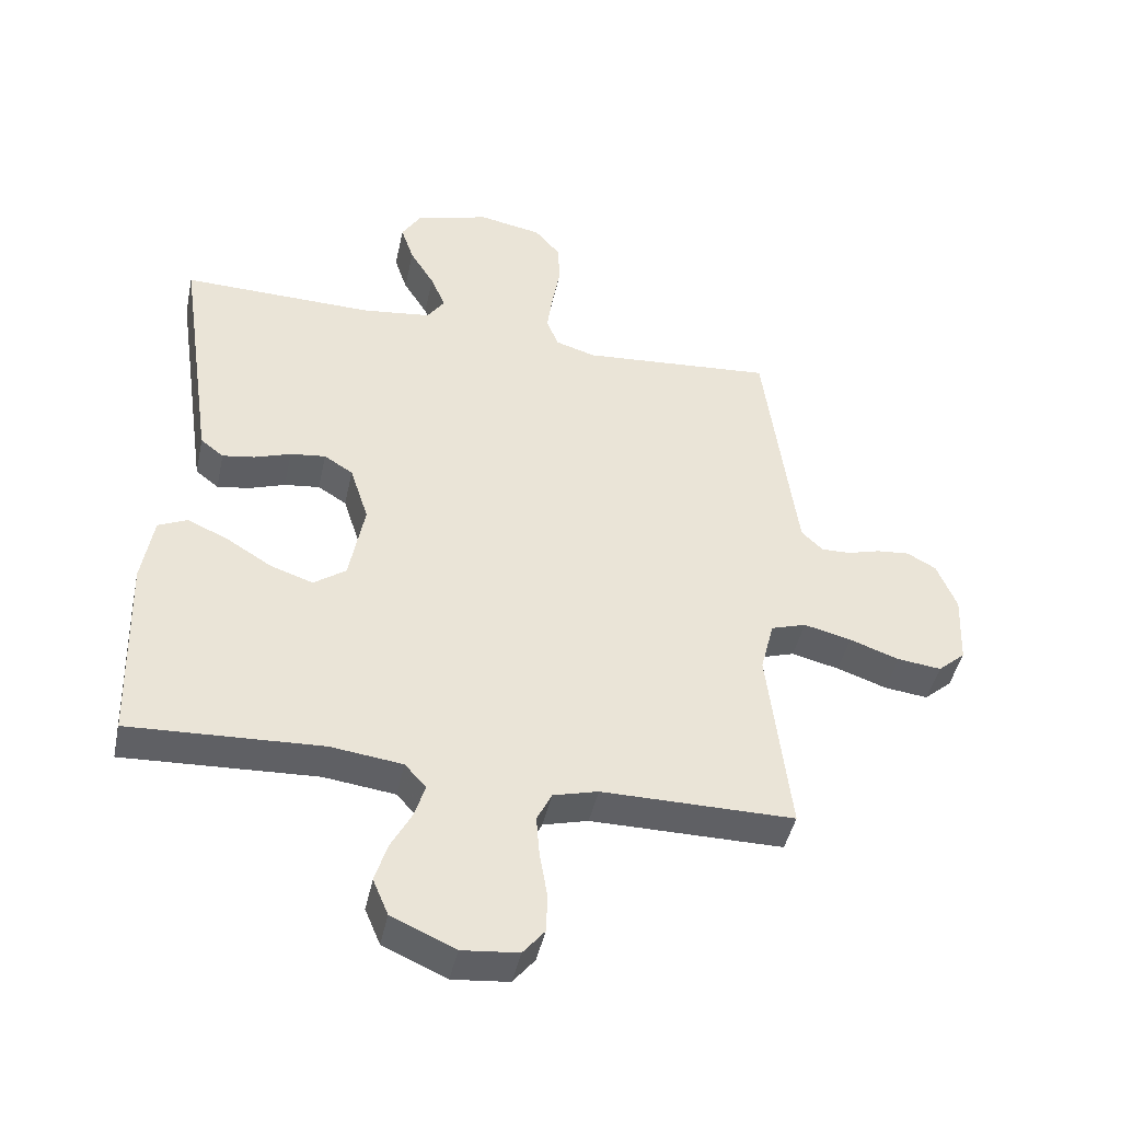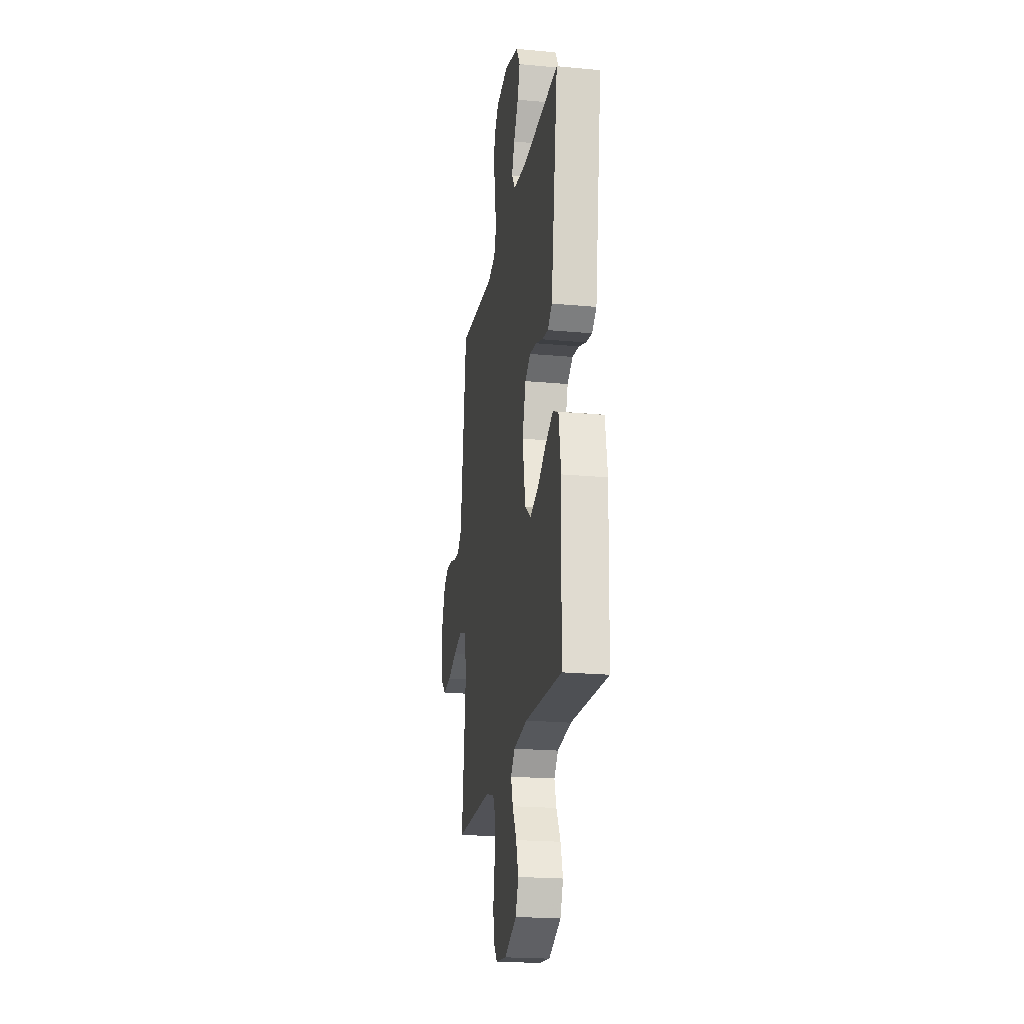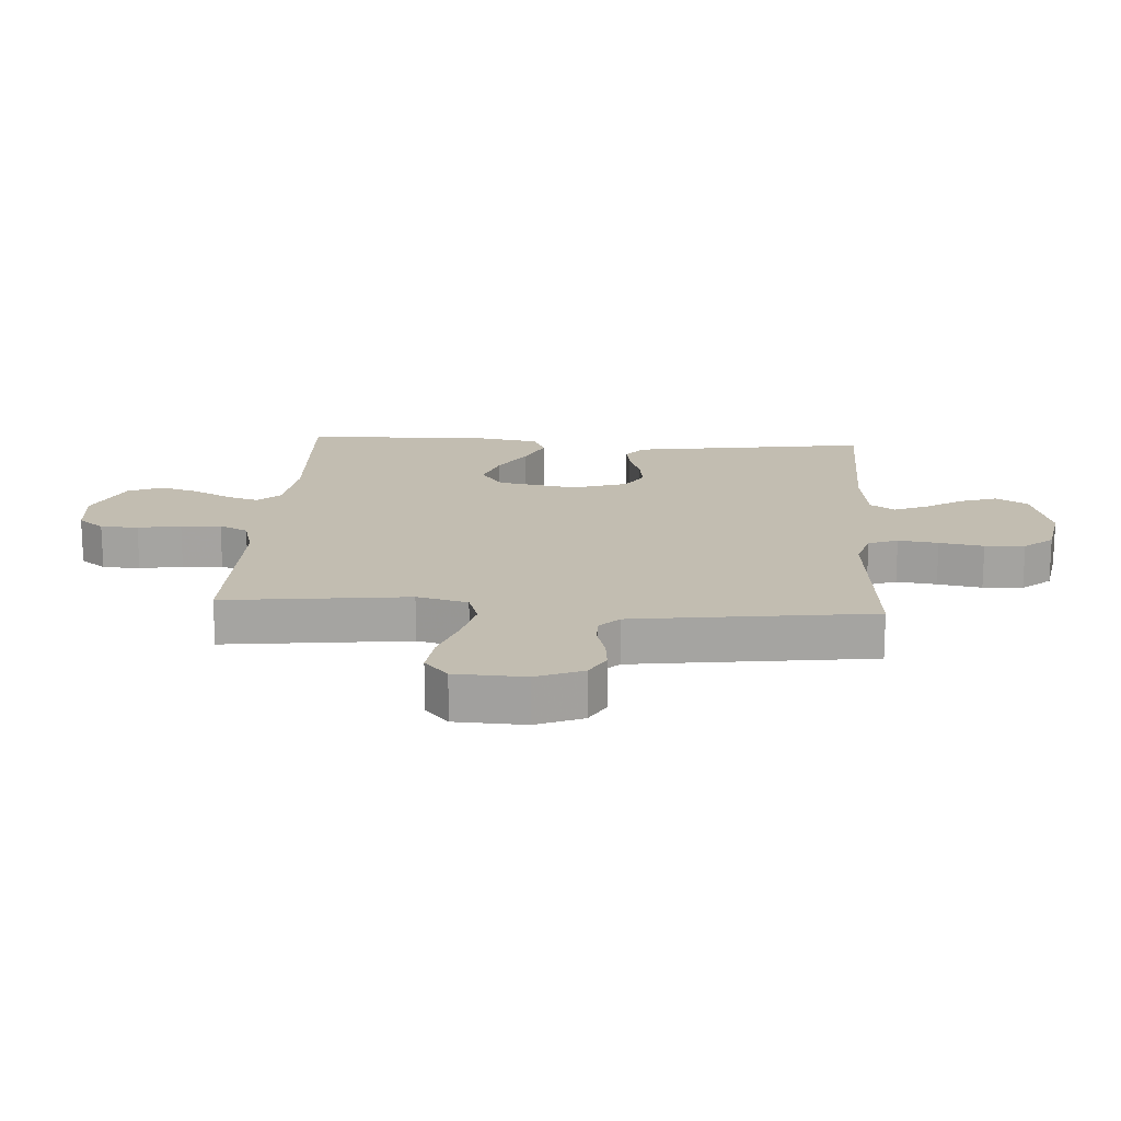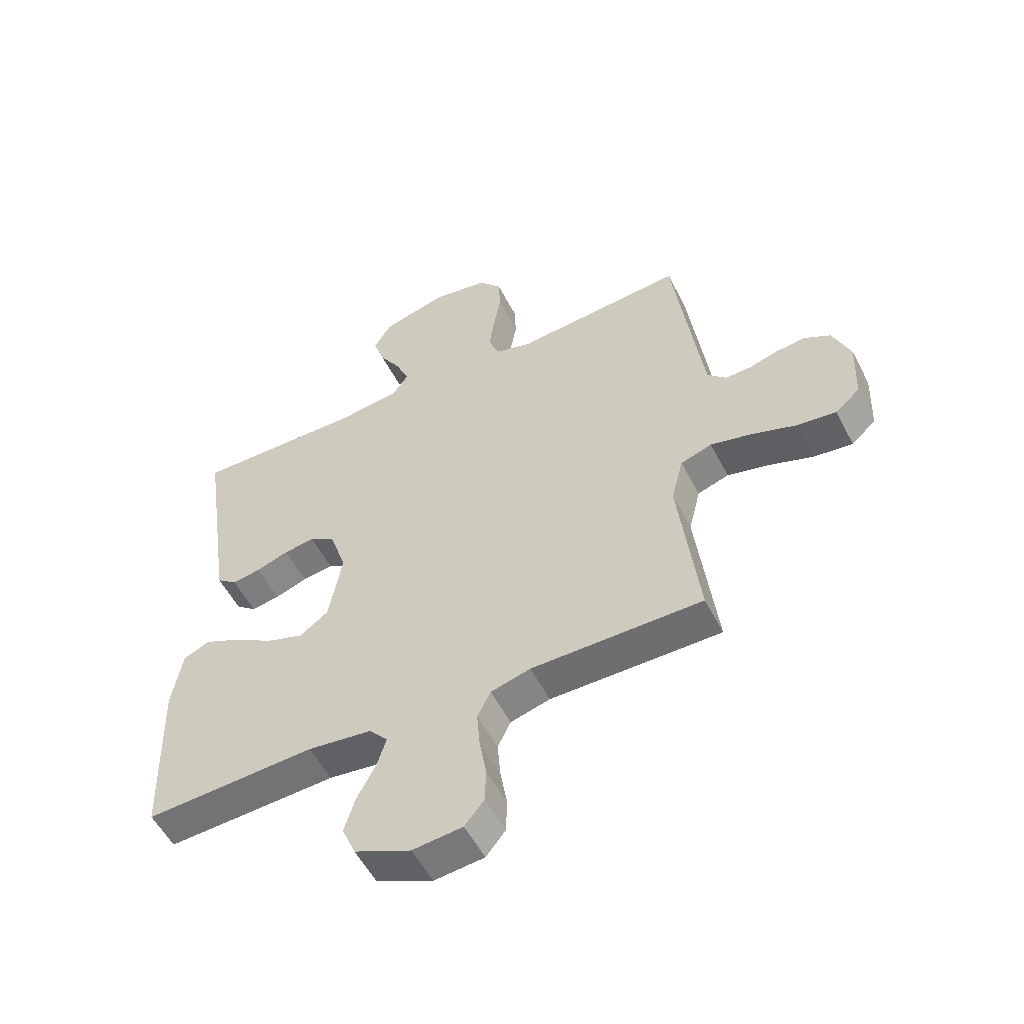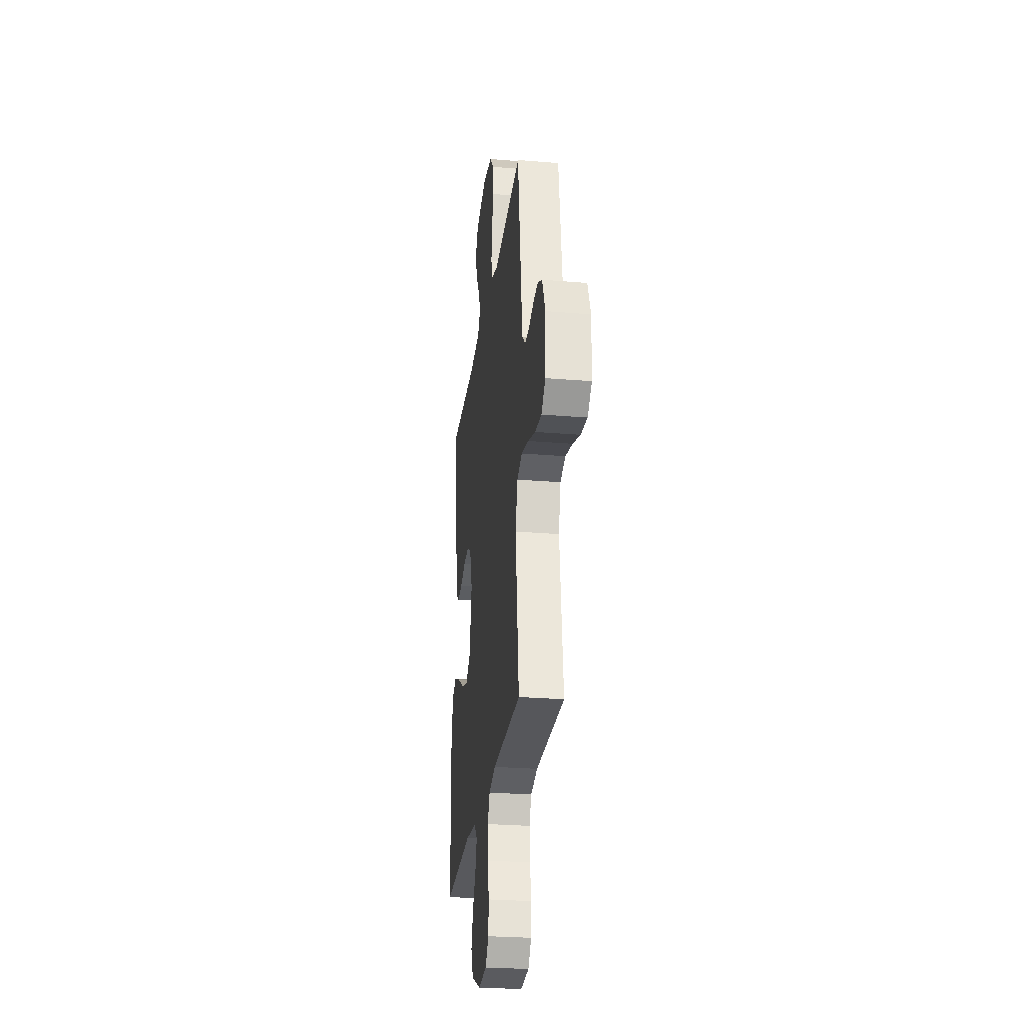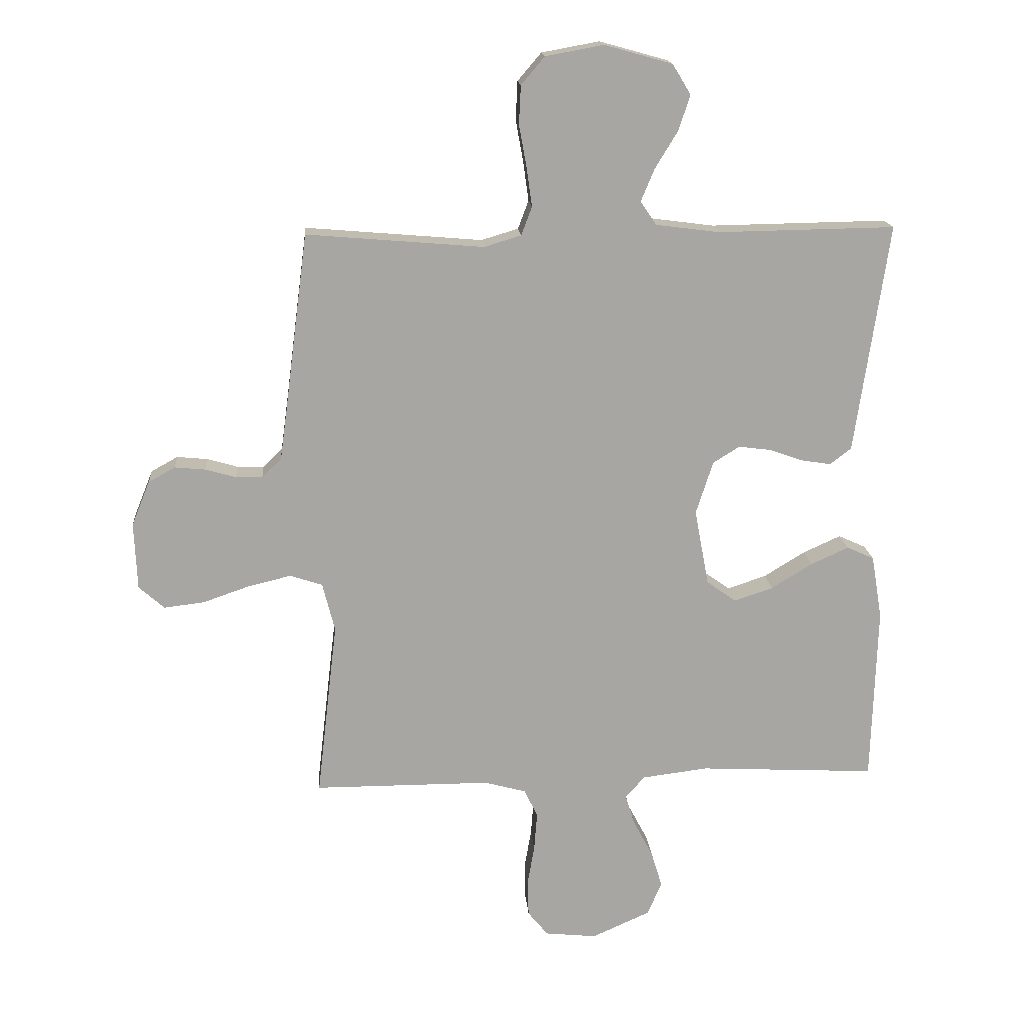
<metadata>
{"format":"obj","ext":"obj","renderer":"f3d","projection":"perspective","resolution":1024,"background":"white","views":[{"elev":-44.6,"azim":167.9,"up":"+Z"},{"elev":-21.4,"azim":80.7,"up":"+Z"},{"elev":17.0,"azim":-86.3,"up":"+Y"},{"elev":-54.4,"azim":-153.1,"up":"+Z"},{"elev":-27.2,"azim":-97.4,"up":"+Z"},{"elev":16.3,"azim":-4.4,"up":"+Z"}]}
</metadata>
<code>
v 0.5 0.07 0.5
v 0.456 0.07 0.2
v 0.443 0.07 0.111
v 0.407 0.07 0.083
v 0.357 0.07 0.091
v 0.3 0.07 0.111
v 0.245 0.07 0.118
v 0.2 0.07 0.09
v 0.171 0.07 0
v 0.195 0.07 -0.129
v 0.245 0.07 -0.165
v 0.311 0.07 -0.143
v 0.381 0.07 -0.1
v 0.445 0.07 -0.071
v 0.491 0.07 -0.092
v 0.509 0.07 -0.2
v 0.5 0.07 -0.5
v 0.2 0.07 -0.485
v 0.088 0.07 -0.499
v 0.055 0.07 -0.536
v 0.071 0.07 -0.588
v 0.104 0.07 -0.65
v 0.123 0.07 -0.712
v 0.099 0.07 -0.769
v 0 0.07 -0.813
v -0.088 0.07 -0.804
v -0.122 0.07 -0.762
v -0.124 0.07 -0.701
v -0.112 0.07 -0.631
v -0.107 0.07 -0.566
v -0.13 0.07 -0.519
v -0.2 0.07 -0.5
v -0.5 0.07 -0.5
v -0.465 0.07 -0.2
v -0.486 0.07 -0.117
v -0.541 0.07 -0.099
v -0.615 0.07 -0.117
v -0.693 0.07 -0.144
v -0.761 0.07 -0.152
v -0.804 0.07 -0.114
v -0.809 0.07 0
v -0.778 0.07 0.076
v -0.733 0.07 0.101
v -0.681 0.07 0.096
v -0.629 0.07 0.081
v -0.584 0.07 0.08
v -0.551 0.07 0.112
v -0.539 0.07 0.2
v -0.5 0.07 0.5
v -0.2 0.07 0.475
v -0.137 0.07 0.494
v -0.119 0.07 0.542
v -0.128 0.07 0.607
v -0.141 0.07 0.679
v -0.138 0.07 0.744
v -0.098 0.07 0.791
v 0 0.07 0.809
v 0.115 0.07 0.777
v 0.146 0.07 0.726
v 0.126 0.07 0.666
v 0.088 0.07 0.604
v 0.065 0.07 0.549
v 0.092 0.07 0.509
v 0.2 0.07 0.495
v 0.5 0 0.5
v 0.456 0 0.2
v 0.443 0 0.111
v 0.407 0 0.083
v 0.357 0 0.091
v 0.3 0 0.111
v 0.245 0 0.118
v 0.2 0 0.09
v 0.171 0 0
v 0.195 0 -0.129
v 0.245 0 -0.165
v 0.311 0 -0.143
v 0.381 0 -0.1
v 0.445 0 -0.071
v 0.491 0 -0.092
v 0.509 0 -0.2
v 0.5 0 -0.5
v 0.2 0 -0.485
v 0.088 0 -0.499
v 0.055 0 -0.536
v 0.071 0 -0.588
v 0.104 0 -0.65
v 0.123 0 -0.712
v 0.099 0 -0.769
v 0 0 -0.813
v -0.088 0 -0.804
v -0.122 0 -0.762
v -0.124 0 -0.701
v -0.112 0 -0.631
v -0.107 0 -0.566
v -0.13 0 -0.519
v -0.2 0 -0.5
v -0.5 0 -0.5
v -0.465 0 -0.2
v -0.486 0 -0.117
v -0.541 0 -0.099
v -0.615 0 -0.117
v -0.693 0 -0.144
v -0.761 0 -0.152
v -0.804 0 -0.114
v -0.809 0 0
v -0.778 0 0.076
v -0.733 0 0.101
v -0.681 0 0.096
v -0.629 0 0.081
v -0.584 0 0.08
v -0.551 0 0.112
v -0.539 0 0.2
v -0.5 0 0.5
v -0.2 0 0.475
v -0.137 0 0.494
v -0.119 0 0.542
v -0.128 0 0.607
v -0.141 0 0.679
v -0.138 0 0.744
v -0.098 0 0.791
v 0 0 0.809
v 0.115 0 0.777
v 0.146 0 0.726
v 0.126 0 0.666
v 0.088 0 0.604
v 0.065 0 0.549
v 0.092 0 0.509
v 0.2 0 0.495
f 58 59 60 61
f 58 61 62
f 57 58 62
f 56 57 62
f 53 54 55 56
f 52 53 56 62
f 51 52 62 63
f 48 49 50
f 47 48 50 51
f 46 47 51 63
f 42 43 44 45
f 42 45 46
f 41 42 46
f 40 41 46
f 37 38 39 40
f 36 37 40 46
f 35 36 46 63
f 32 33 34
f 31 32 34 35
f 26 27 28 29
f 26 29 30
f 25 26 30
f 24 25 30
f 21 22 23 24
f 20 21 24 30
f 19 20 30 31
f 15 16 17 18
f 12 13 14 15
f 11 12 15 18
f 10 11 18 19
f 3 4 5 6
f 2 3 6 7
f 64 1 2 7
f 63 64 7 8
f 35 63 8 9
f 19 31 35
f 9 10 19 35
f 125 124 123 122
f 126 125 122
f 126 122 121
f 126 121 120
f 120 119 118 117
f 126 120 117 116
f 127 126 116 115
f 114 113 112
f 115 114 112 111
f 127 115 111 110
f 109 108 107 106
f 110 109 106
f 110 106 105
f 110 105 104
f 104 103 102 101
f 110 104 101 100
f 127 110 100 99
f 98 97 96
f 99 98 96 95
f 93 92 91 90
f 94 93 90
f 94 90 89
f 94 89 88
f 88 87 86 85
f 94 88 85 84
f 95 94 84 83
f 82 81 80 79
f 79 78 77 76
f 82 79 76 75
f 83 82 75 74
f 70 69 68 67
f 71 70 67 66
f 71 66 65 128
f 72 71 128 127
f 73 72 127 99
f 99 95 83
f 99 83 74 73
f 1 65 66 2
f 2 66 67 3
f 3 67 68 4
f 4 68 69 5
f 5 69 70 6
f 6 70 71 7
f 7 71 72 8
f 8 72 73 9
f 9 73 74 10
f 10 74 75 11
f 11 75 76 12
f 12 76 77 13
f 13 77 78 14
f 14 78 79 15
f 15 79 80 16
f 16 80 81 17
f 17 81 82 18
f 18 82 83 19
f 19 83 84 20
f 20 84 85 21
f 21 85 86 22
f 22 86 87 23
f 23 87 88 24
f 24 88 89 25
f 25 89 90 26
f 26 90 91 27
f 27 91 92 28
f 28 92 93 29
f 29 93 94 30
f 30 94 95 31
f 31 95 96 32
f 32 96 97 33
f 33 97 98 34
f 34 98 99 35
f 35 99 100 36
f 36 100 101 37
f 37 101 102 38
f 38 102 103 39
f 39 103 104 40
f 40 104 105 41
f 41 105 106 42
f 42 106 107 43
f 43 107 108 44
f 44 108 109 45
f 45 109 110 46
f 46 110 111 47
f 47 111 112 48
f 48 112 113 49
f 49 113 114 50
f 50 114 115 51
f 51 115 116 52
f 52 116 117 53
f 53 117 118 54
f 54 118 119 55
f 55 119 120 56
f 56 120 121 57
f 57 121 122 58
f 58 122 123 59
f 59 123 124 60
f 60 124 125 61
f 61 125 126 62
f 62 126 127 63
f 63 127 128 64
f 64 128 65 1

</code>
